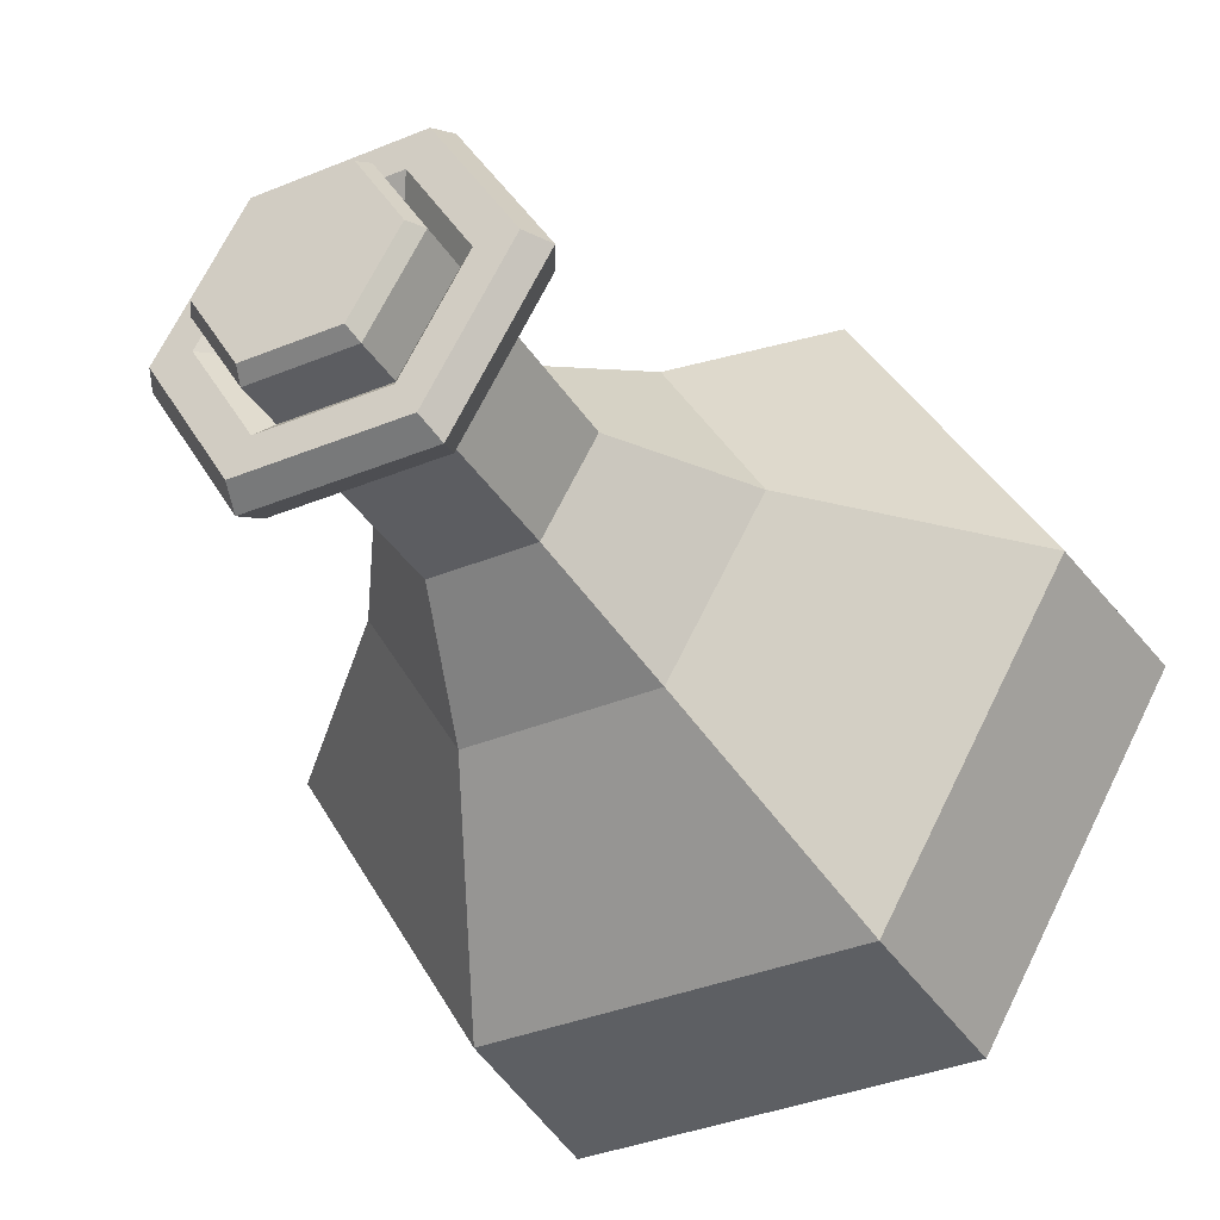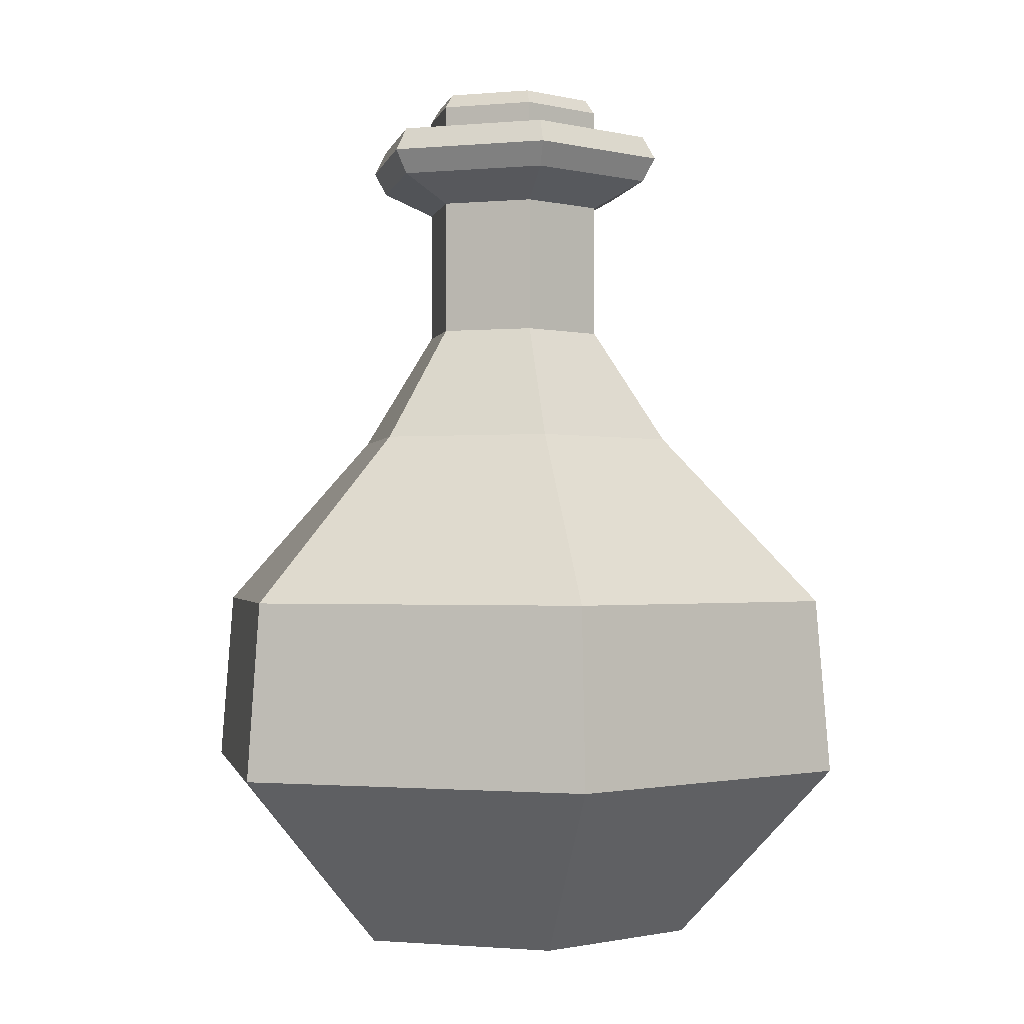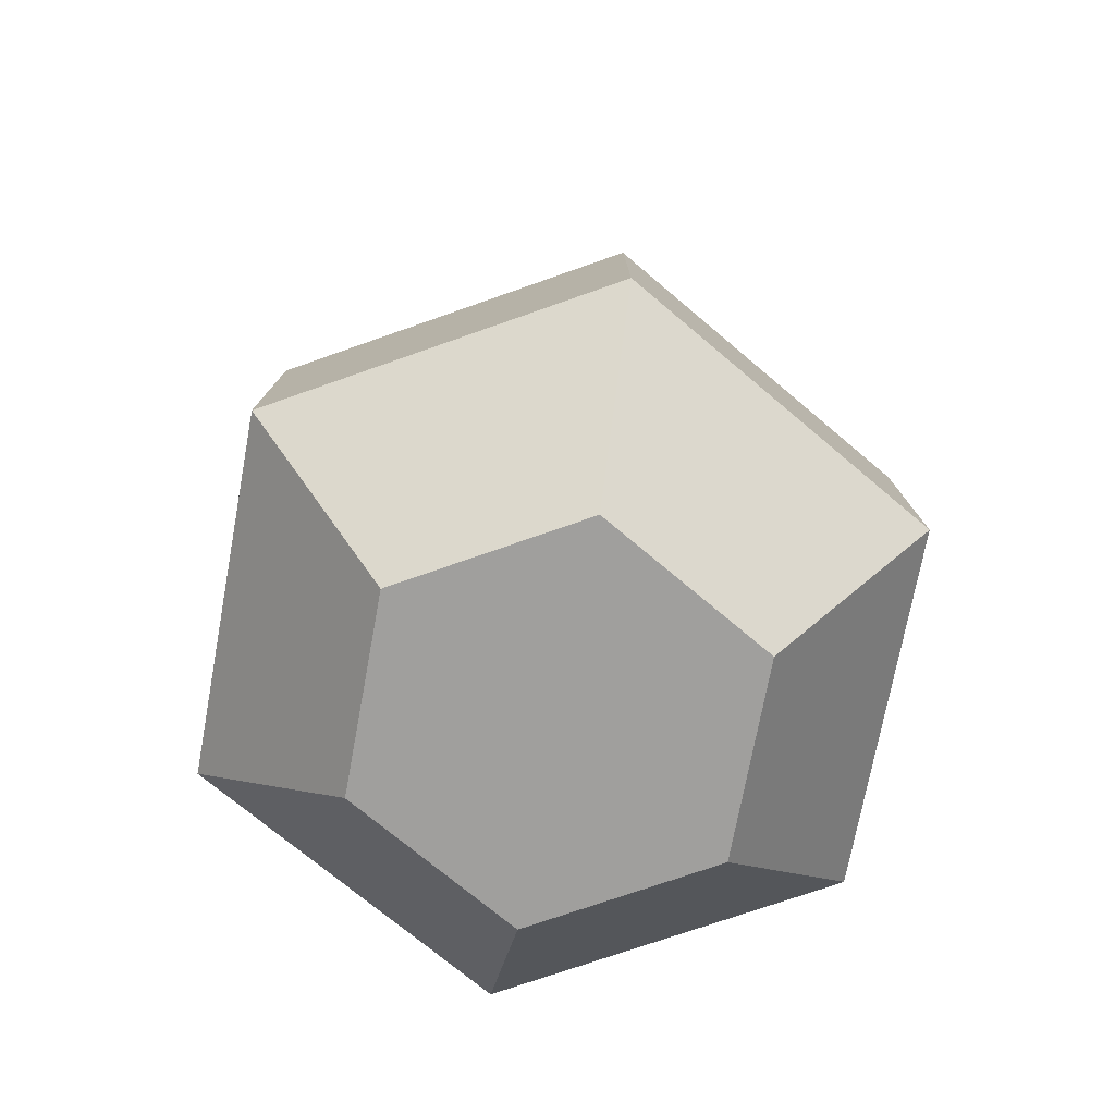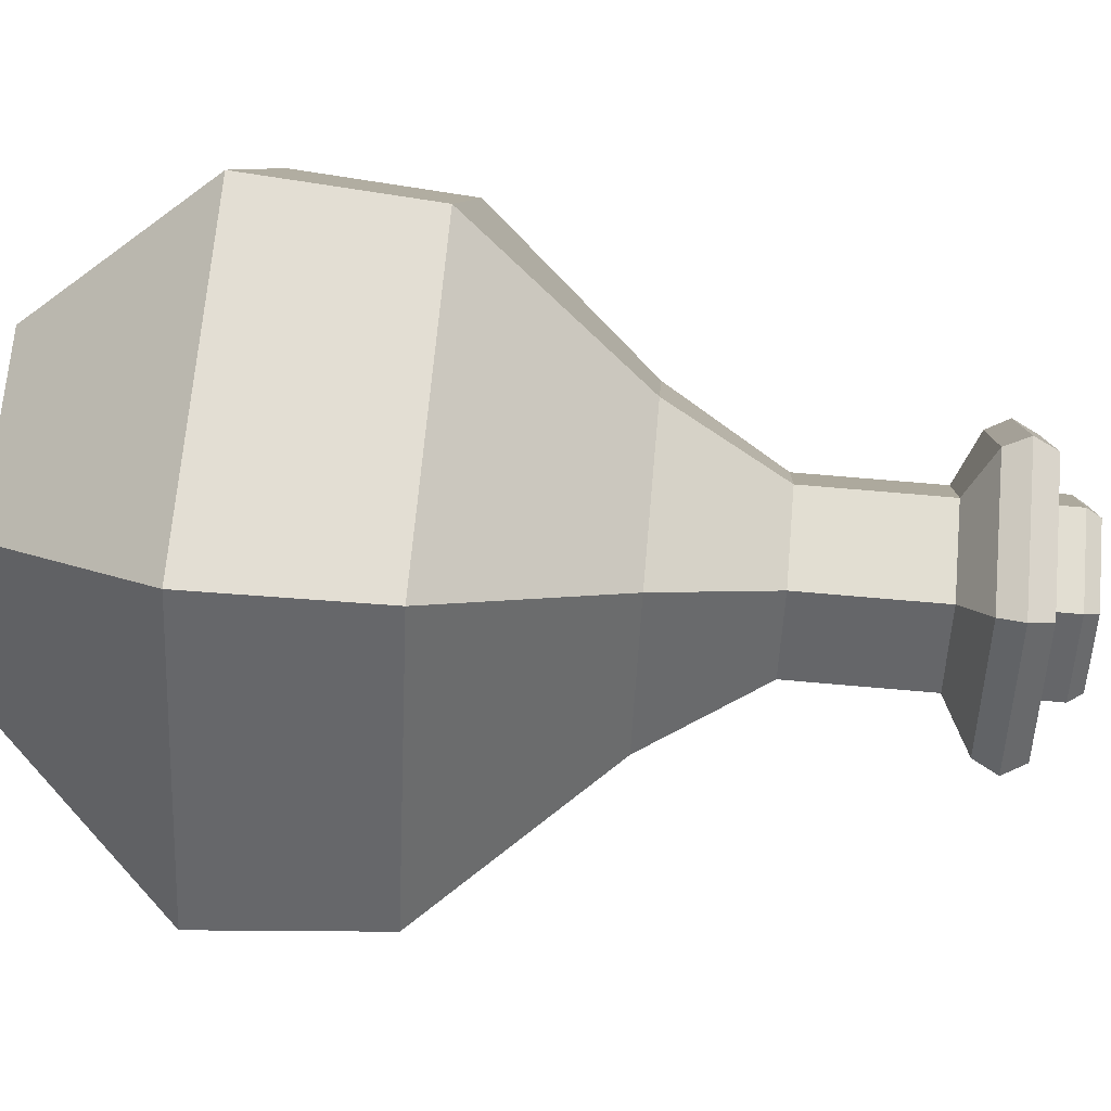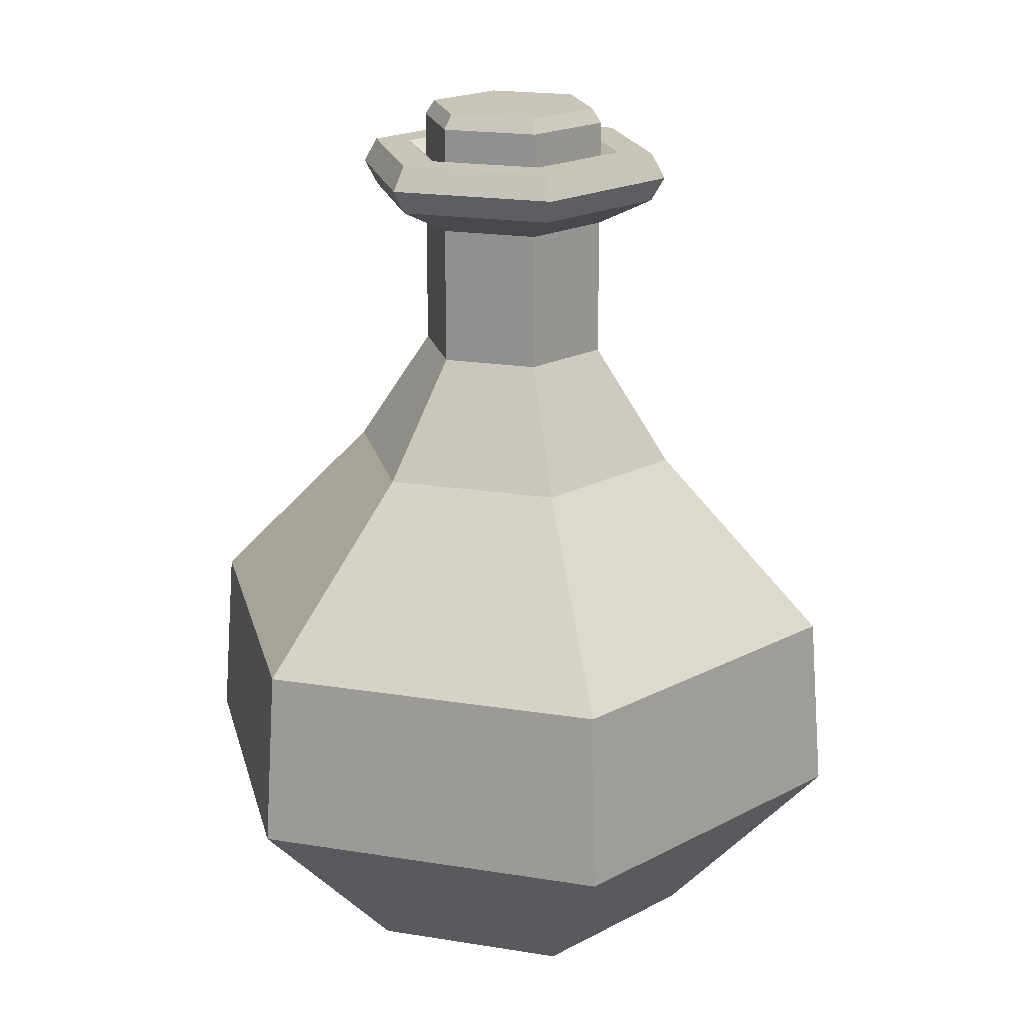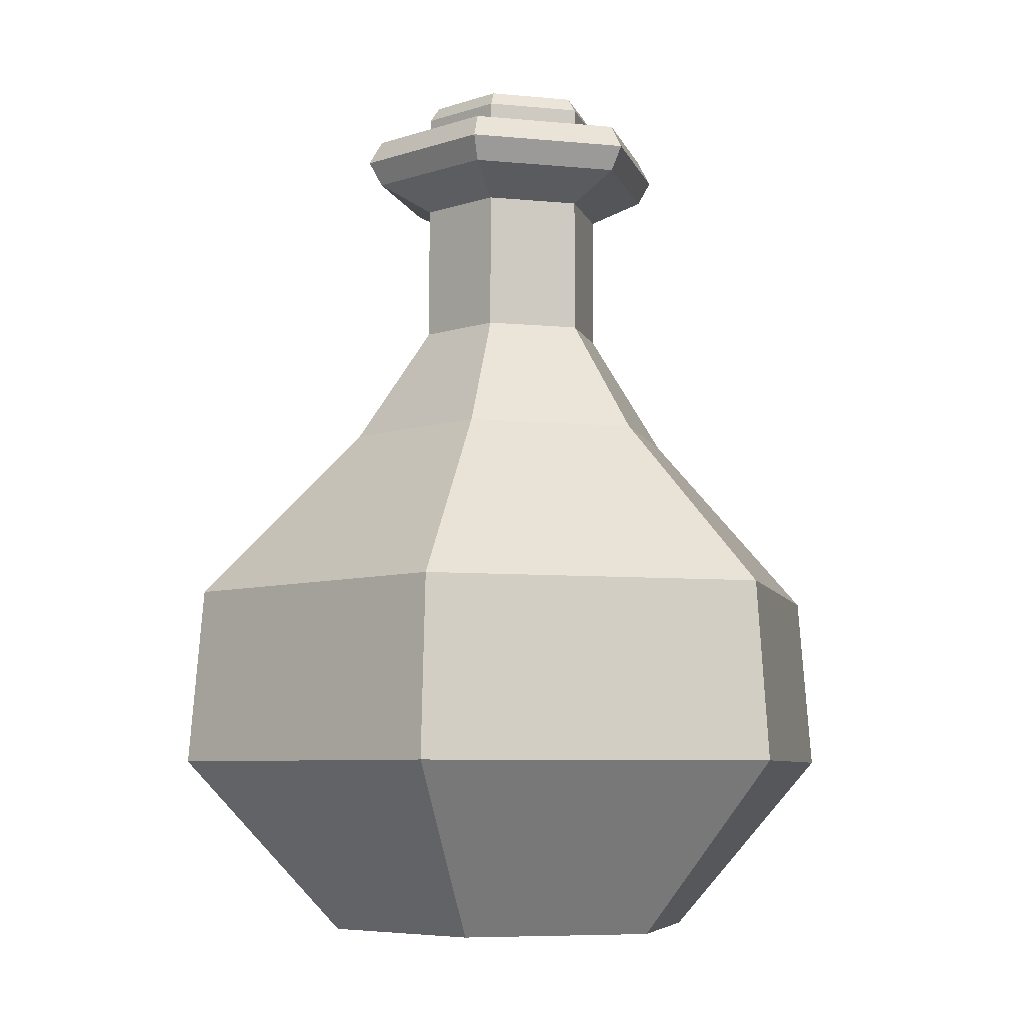
<metadata>
{"format":"obj","ext":"obj","renderer":"f3d","projection":"perspective","resolution":1024,"background":"white","views":[{"elev":-36.4,"azim":-151.8,"up":"+Z"},{"elev":-1.1,"azim":78.6,"up":"+Y"},{"elev":-71.4,"azim":139.6,"up":"+Y"},{"elev":67.8,"azim":95.1,"up":"+Z"},{"elev":20.2,"azim":-103.6,"up":"+Y"},{"elev":-6.7,"azim":-135.9,"up":"+Y"}]}
</metadata>
<code>
o Blue_Potion_3(Label)_Cylinder.003
v -0.0134 0.1674 -0.02279
v -0.01487 0.163 -0.02534
v -0.02661 0.1674 0.000103
v -0.02956 0.163 0.000103
v -0.0134 0.1674 0.023
v -0.01487 0.163 0.02555
v 0.01304 0.1674 0.023
v 0.01451 0.163 0.02555
v 0.02626 0.1674 0.000103
v 0.0292 0.163 0.000103
v 0.01304 0.1674 -0.02279
v 0.01451 0.163 -0.02534
v -0.01487 0.145 -0.02534
v -0.02956 0.145 0.000103
v 0.01451 0.145 -0.02534
v -0.01487 0.145 0.02555
v 0.01451 0.145 0.02555
v 0.0292 0.145 0.000103
v -0.02221 0.145 0.01283
v 0.02186 0.145 -0.01262
v -0.02968 -0.1116 -0.05143
v -0.05468 -0.05719 -0.09473
v 0.0297 -0.1116 -0.05143
v 0.0547 -0.05719 -0.09473
v 0.05938 -0.1116 -4e-06
v 0.1094 -0.05719 -4e-06
v 0.0297 -0.1116 0.05142
v 0.0547 -0.05719 0.09473
v -0.02968 -0.1116 0.05142
v -0.05468 -0.05719 0.09473
v -0.05937 -0.1116 -4e-06
v -0.1094 -0.05719 -4e-06
v -0.05243 -0.001933 -0.09082
v 0.02531 0.1464 -0.04383
v -0.0506 0.1464 -4e-06
v 0.05244 -0.001933 -0.09082
v 0.02531 0.1464 0.04382
v 0.1049 -0.001933 -4e-06
v -0.0253 0.1464 0.04382
v 0.05244 -0.001933 0.09081
v 0.05062 0.1464 -4e-06
v -0.05243 -0.001933 0.09081
v -0.0253 0.1464 -0.04383
v -0.1049 -0.001933 -4e-06
v -0.04639 0.1538 -4e-06
v -0.02319 0.1538 0.04018
v 0.02321 0.1538 0.04018
v 0.04641 0.1538 -4e-06
v 0.02321 0.1538 -0.04019
v -0.02319 0.1538 -0.04019
v -0.02319 0.139 -0.04019
v 0.02321 0.139 -0.04019
v 0.04641 0.139 -4e-06
v 0.02321 0.139 0.04018
v -0.02319 0.139 0.04018
v -0.04639 0.139 -4e-06
v -0.02943 0.1306 -4e-06
v -0.01471 0.1306 0.02549
v 0.01473 0.1306 0.02549
v 0.02945 0.1306 -4e-06
v 0.01473 0.1306 -0.0255
v -0.01471 0.1306 -0.0255
v -0.01471 0.08798 -0.0255
v 0.01473 0.08798 -0.0255
v 0.02945 0.08798 -4e-06
v 0.01473 0.08798 0.02549
v -0.01471 0.08798 0.02549
v -0.02943 0.08798 -4e-06
v -0.05328 0.05183 -4e-06
v -0.02664 0.05183 0.04615
v 0.02665 0.05183 0.04615
v 0.0533 0.05183 -4e-06
v 0.02665 0.05183 -0.04616
v -0.02664 0.05183 -0.04616
v -0.03507 0.1538 -4e-06
v -0.01753 0.1538 0.03037
v 0.01755 0.1538 0.03037
v 0.03508 0.1538 -4e-06
v 0.01755 0.1538 -0.03038
v -0.01753 0.1538 -0.03038
v -0.02853 0.1487 -4e-06
v -0.01426 0.1487 0.02471
v 0.01428 0.1487 0.02471
v 0.02854 0.1487 -4e-06
v 0.01428 0.1487 -0.02472
v -0.01426 0.1487 -0.02472
v 0.08205 -0.05719 0.04736
v 0.07866 -0.001933 0.0454
v -0.07864 -0.001933 0.0454
v -0.08203 -0.05719 0.04736
f 2 4 3 1
f 4 6 5 3
f 6 8 7 5
f 8 10 9 7
f 10 12 11 9
f 12 2 1 11
f 1 3 5 7 9 11
f 2 13 14 4
f 6 16 17 8
f 12 15 13 2
f 10 18 20 15 12
f 8 17 18 10
f 4 14 19 16 6
f 28 40 42 30
f 30 42 89 90
f 87 88 40 28
f 24 36 38 26
f 32 44 33 22
f 26 38 88 87
f 55 54 37 39
f 22 24 23 21
f 24 26 25 23
f 26 87 28 27 25
f 28 30 29 27
f 30 90 32 31 29
f 32 22 21 31
f 21 23 25 27 29 31
f 60 61 52 53
f 58 59 54 55
f 59 60 53 54
f 57 58 55 56
f 61 62 51 52
f 39 37 47 46
f 22 33 36 24
f 51 56 35 43
f 35 39 46 45
f 34 43 50 49
f 41 34 49 48
f 52 51 43 34
f 65 64 61 60
f 56 55 39 35
f 43 35 45 50
f 53 52 34 41
f 37 41 48 47
f 54 53 41 37
f 73 74 63 64
f 68 67 58 57
f 62 57 56 51
f 64 63 62 61
f 63 68 57 62
f 67 66 59 58
f 42 40 71 70
f 69 70 67 68
f 70 71 66 67
f 74 69 68 63
f 72 73 64 65
f 66 65 60 59
f 71 72 65 66
f 36 33 74 73
f 44 89 42 70 69
f 38 36 73 72
f 33 44 69 74
f 40 88 38 72 71
f 47 48 78 77
f 50 45 75 80
f 46 47 77 76
f 48 49 79 78
f 49 50 80 79
f 45 46 76 75
f 75 76 82 81
f 78 79 85 84
f 76 77 83 82
f 79 80 86 85
f 77 78 84 83
f 80 75 81 86
f 90 89 44 32

</code>
